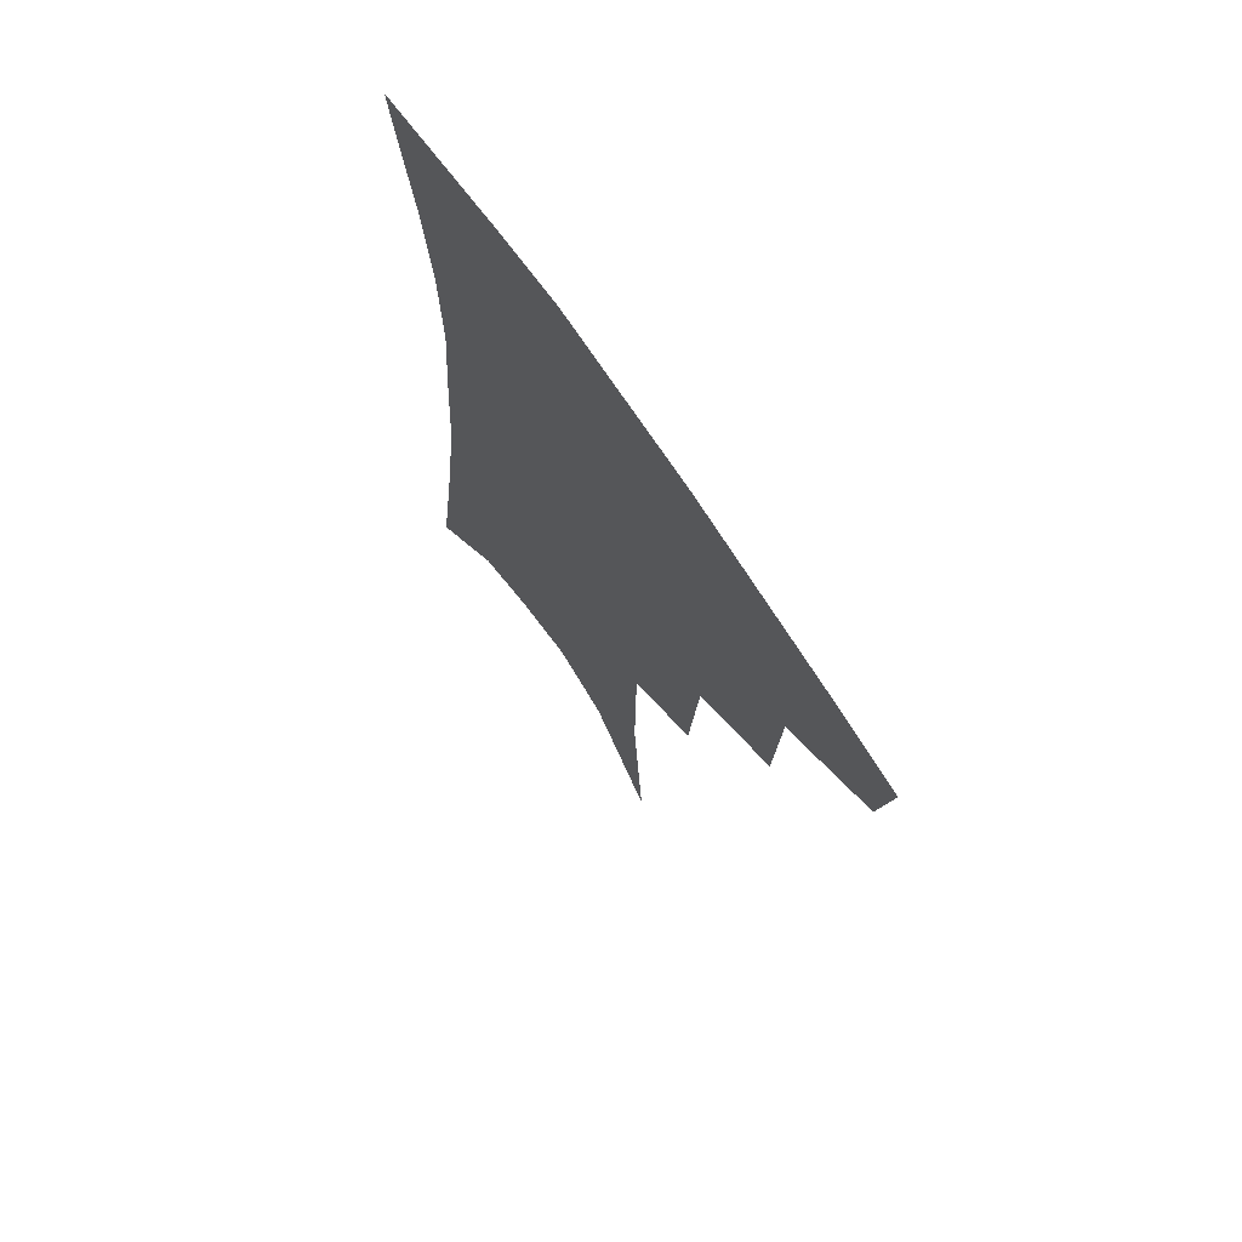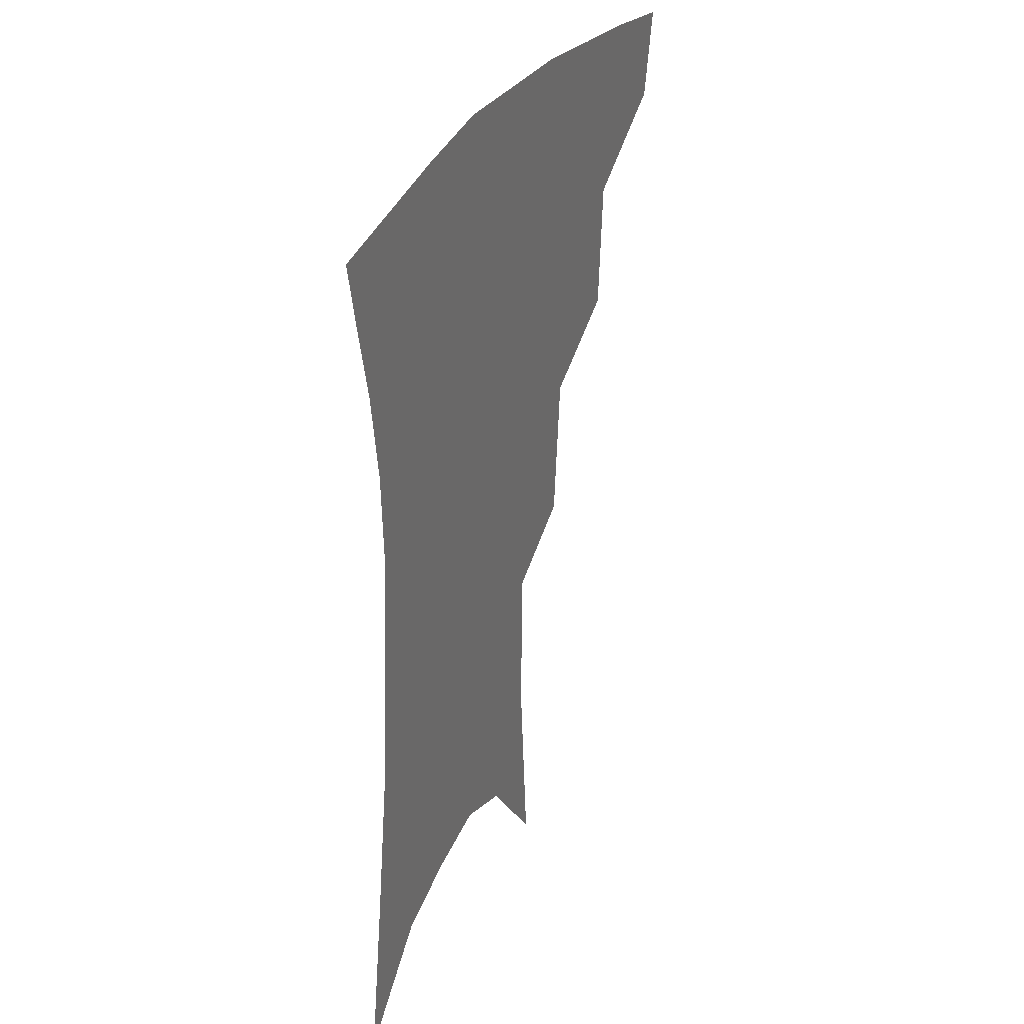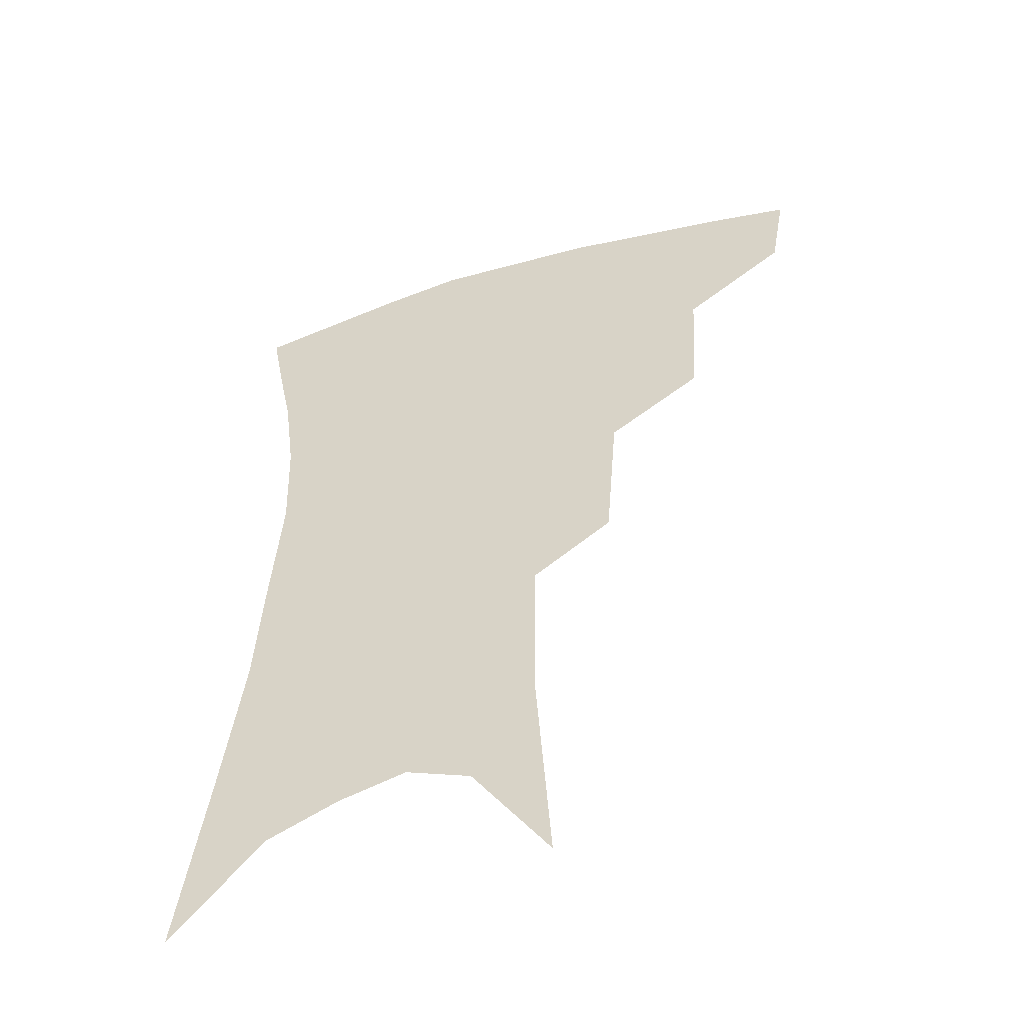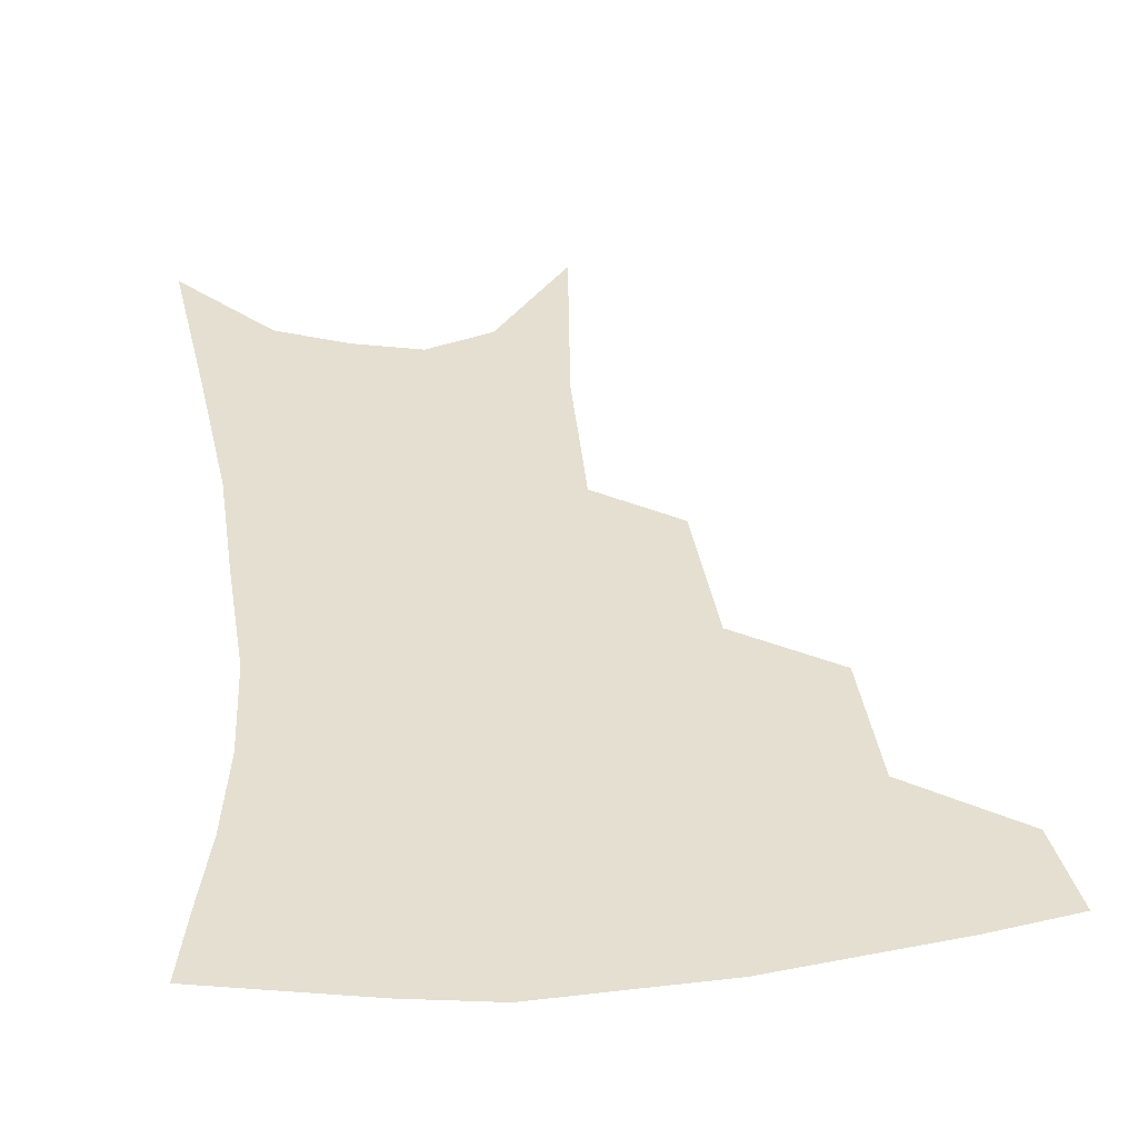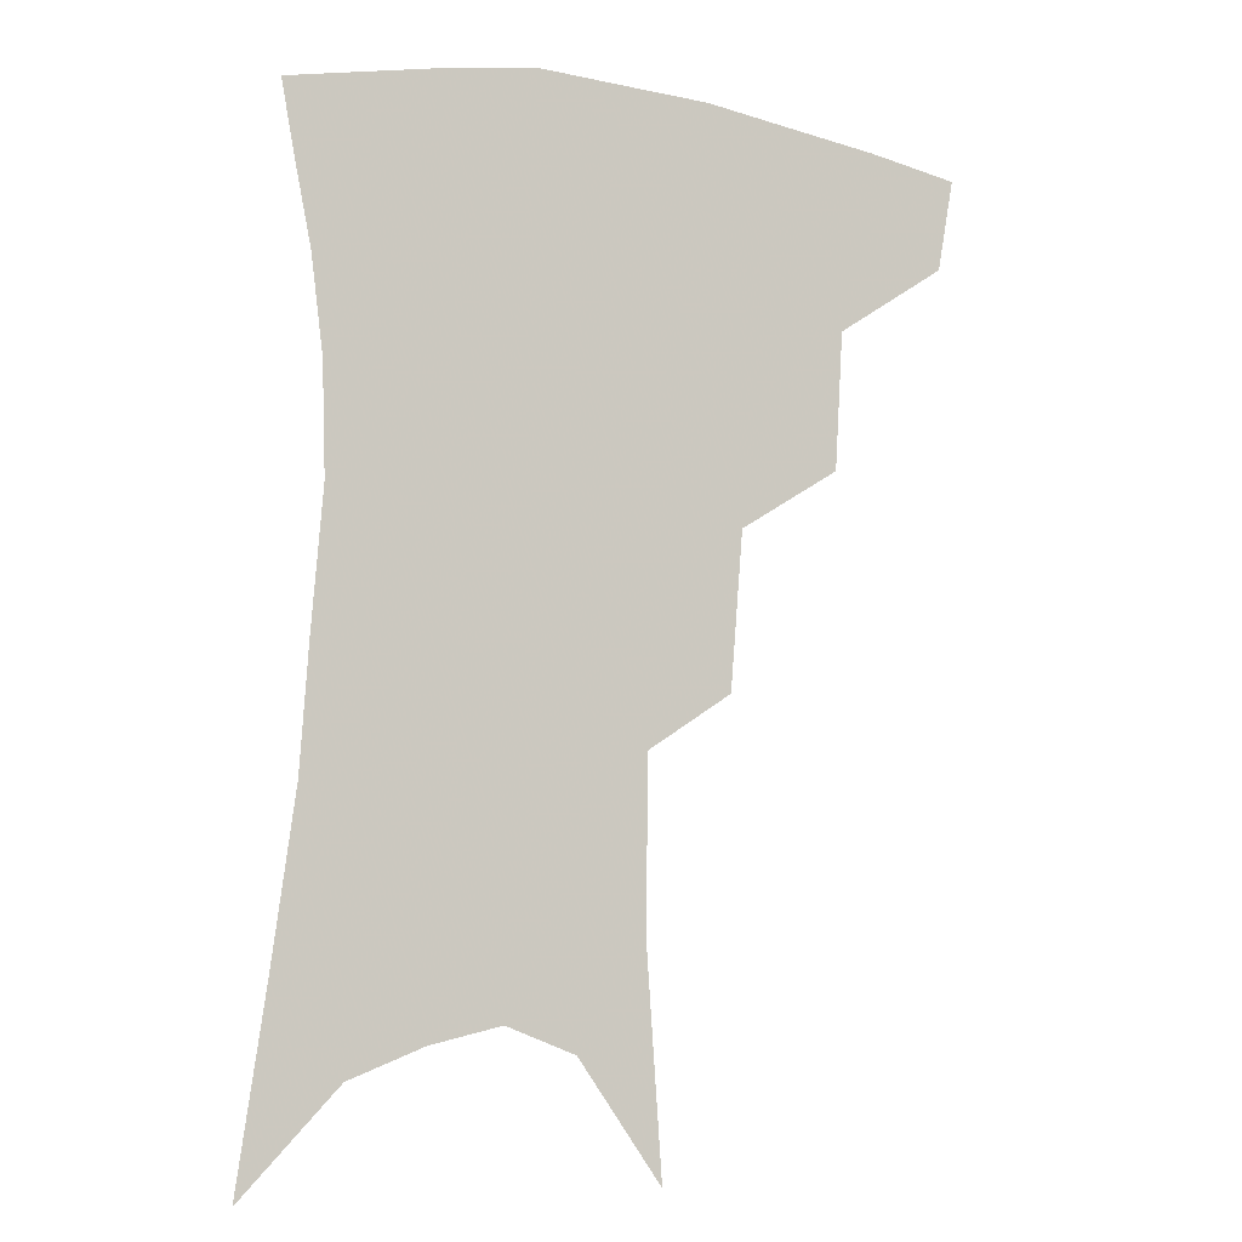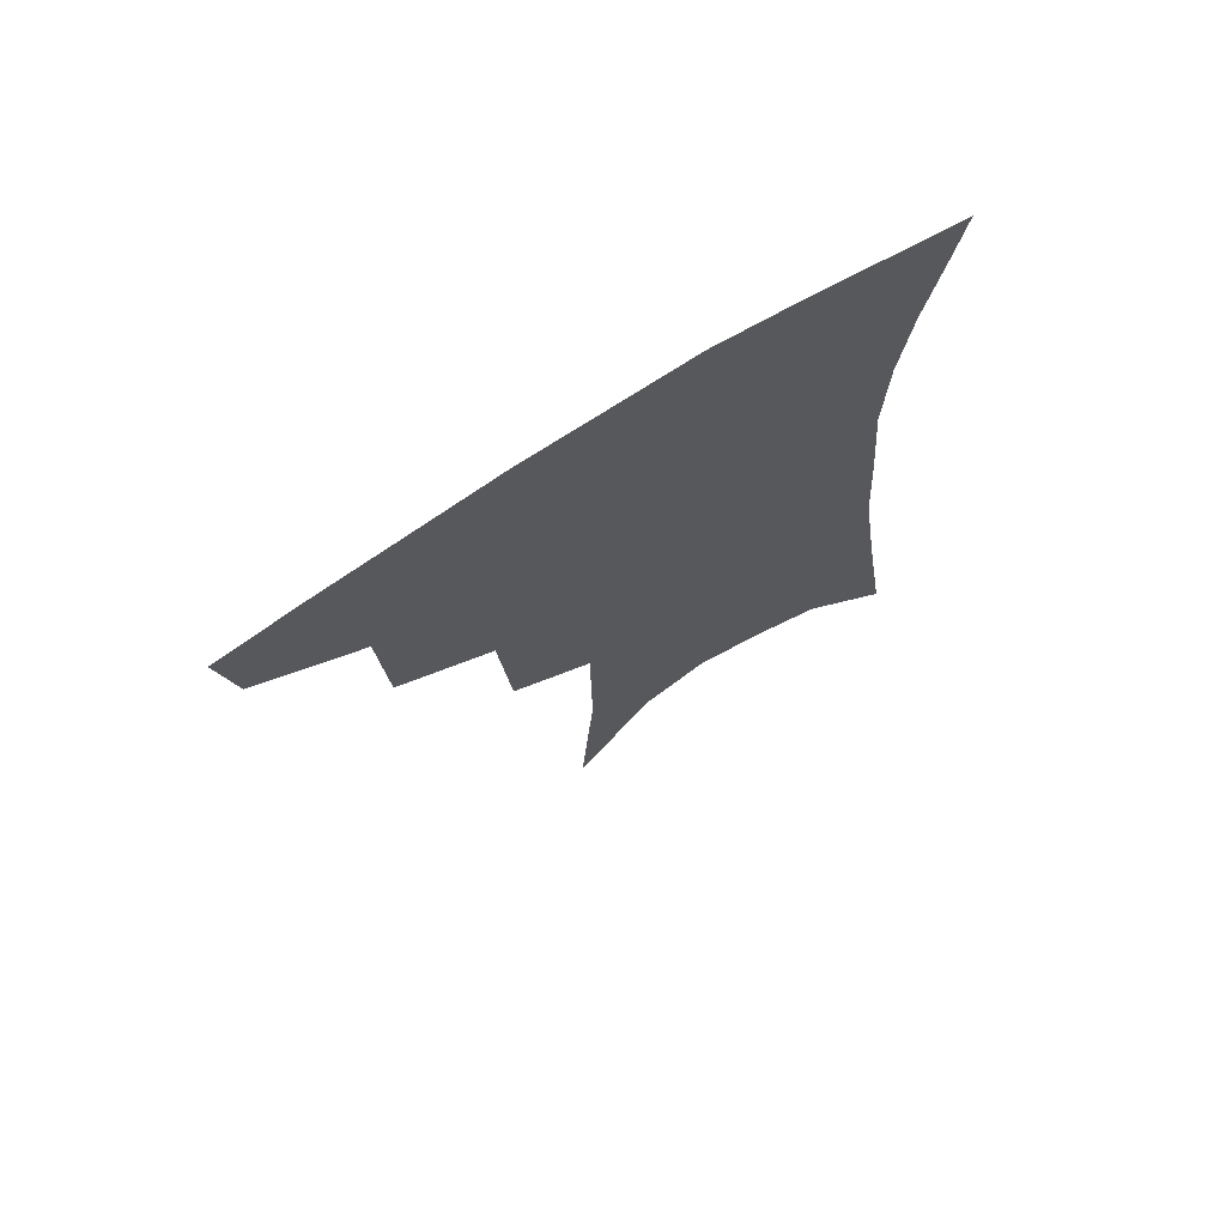
<metadata>
{"format":"obj","ext":"obj","renderer":"f3d","projection":"perspective","resolution":1024,"background":"white","views":[{"elev":70.9,"azim":-124.3,"up":"+Y"},{"elev":35.6,"azim":116.3,"up":"+Y"},{"elev":-51.1,"azim":-160.9,"up":"+Y"},{"elev":36.7,"azim":175.4,"up":"+Z"},{"elev":-7.5,"azim":158.1,"up":"+Y"},{"elev":72.5,"azim":-31.7,"up":"+Y"}]}
</metadata>
<code>
v 475.7 348.4 0
v 471 375 0
v 509.3 287.6 0
v 506.9 327.6 0
v 502 354.5 0
v 496.7 380.4 0
v 541.7 224 0
v 538.1 269.5 0
v 534.4 306.2 0
v 531.3 334.8 0
v 527 359.3 0
v 522.6 384.7 0
v 562.2 93.09 0
v 566.7 157.6 0
v 566.2 207.8 0
v 561.5 243.8 0
v 558.8 282.9 0
v 557.2 314.9 0
v 554.9 339.5 0
v 551.6 363.2 0
v 547.9 389 0
v 586.3 127.7 0
v 586.5 178.8 0
v 583.8 220 0
v 580.8 256.7 0
v 579.1 290.2 0
v 578.8 319.6 0
v 578 342.4 0
v 576.8 365 0
v 573.4 390.8 0
v 606.3 135.6 0
v 604.5 180.2 0
v 601.3 226.9 0
v 599.4 262.6 0
v 598.8 293.6 0
v 599.2 320.5 0
v 600.1 343.7 0
v 600.2 365.8 0
v 597.9 392.5 0
v 627.1 130.6 0
v 622.7 183.6 0
v 619 227.8 0
v 617.6 262.3 0
v 617.7 293.6 0
v 619.1 320.1 0
v 621.1 342.8 0
v 623.4 364.8 0
v 623.2 389.3 0
v 648.8 121.8 0
v 642.5 175.6 0
v 638.1 219.6 0
v 636.7 253.8 0
v 636.4 287.1 0
v 638 317 0
v 641.4 341 0
v 645.1 363 0
v 647.6 385 0
v 676.8 91.99 0
v 668.4 149.1 0
v 661.9 197.7 0
v 659.4 234.2 0
v 656.1 274.9 0
v 657.1 307 0
v 660.7 335.3 0
v 665.5 359.7 0
v 669.4 381.1 0
v 721 391 0
f 4 5 1
f 1 5 2
f 5 6 2
f 8 9 3
f 3 9 4
f 9 10 4
f 4 10 5
f 10 11 5
f 5 11 6
f 11 12 6
f 15 16 7
f 7 16 8
f 16 17 8
f 8 17 9
f 17 18 9
f 9 18 10
f 18 19 10
f 10 19 11
f 19 20 11
f 11 20 12
f 20 21 12
f 13 22 14
f 22 23 14
f 14 23 15
f 23 24 15
f 15 24 16
f 24 25 16
f 16 25 17
f 25 26 17
f 17 26 18
f 26 27 18
f 18 27 19
f 27 28 19
f 19 28 20
f 28 29 20
f 20 29 21
f 29 30 21
f 22 31 23
f 31 32 23
f 23 32 24
f 32 33 24
f 24 33 25
f 33 34 25
f 25 34 26
f 34 35 26
f 26 35 27
f 35 36 27
f 27 36 28
f 36 37 28
f 28 37 29
f 37 38 29
f 29 38 30
f 38 39 30
f 31 40 32
f 40 41 32
f 32 41 33
f 41 42 33
f 33 42 34
f 42 43 34
f 34 43 35
f 43 44 35
f 35 44 36
f 44 45 36
f 36 45 37
f 45 46 37
f 37 46 38
f 46 47 38
f 38 47 39
f 47 48 39
f 40 49 41
f 49 50 41
f 41 50 42
f 50 51 42
f 42 51 43
f 51 52 43
f 43 52 44
f 52 53 44
f 44 53 45
f 53 54 45
f 45 54 46
f 54 55 46
f 46 55 47
f 55 56 47
f 47 56 48
f 56 57 48
f 49 58 50
f 58 59 50
f 50 59 51
f 59 60 51
f 51 60 52
f 60 61 52
f 52 61 53
f 61 62 53
f 53 62 54
f 62 63 54
f 54 63 55
f 63 64 55
f 55 64 56
f 64 65 56
f 56 65 57
f 65 66 57

</code>
